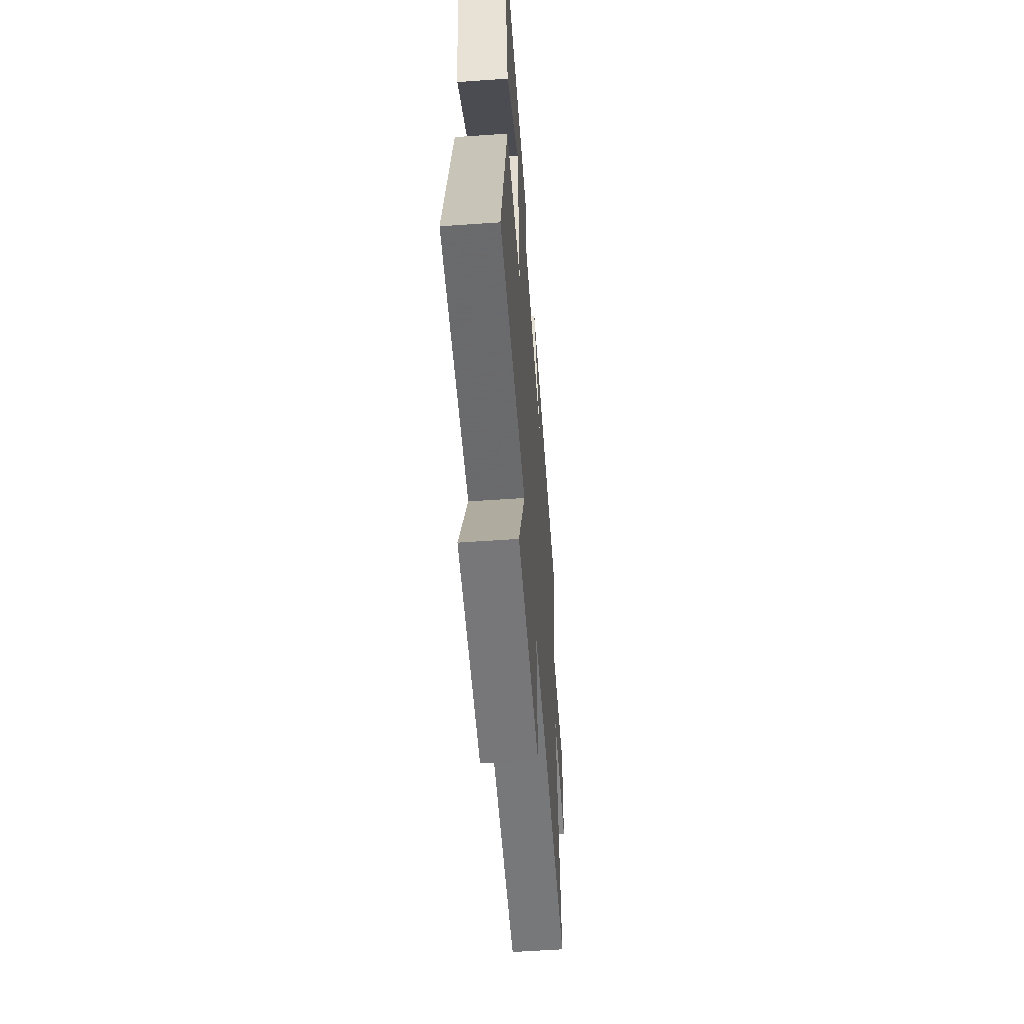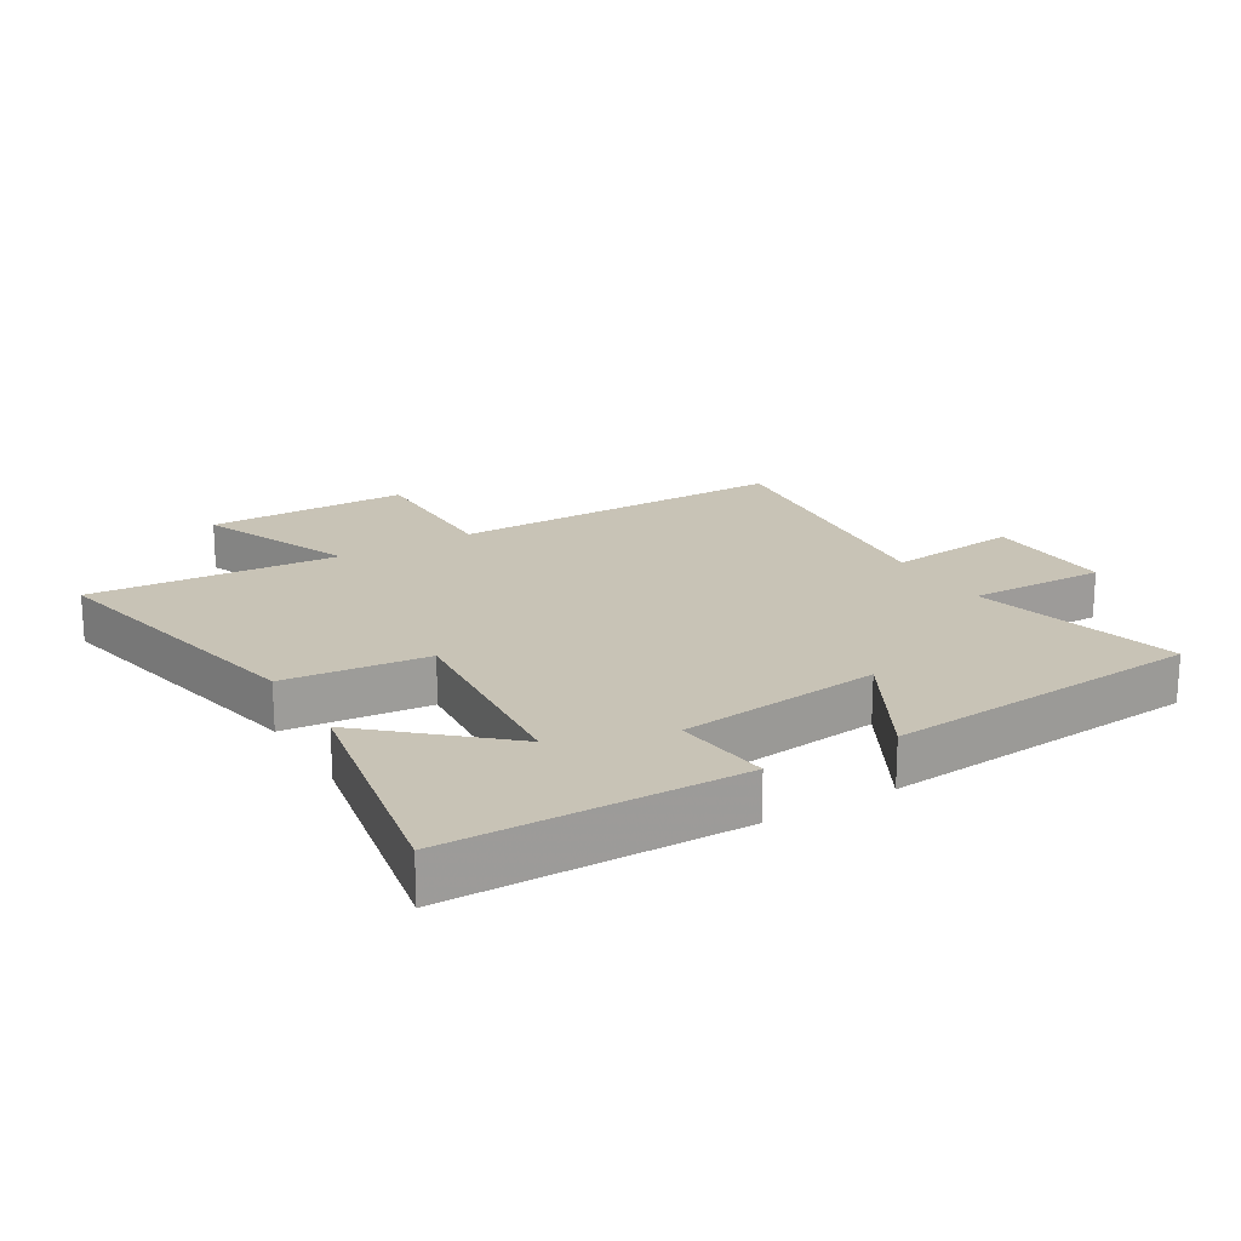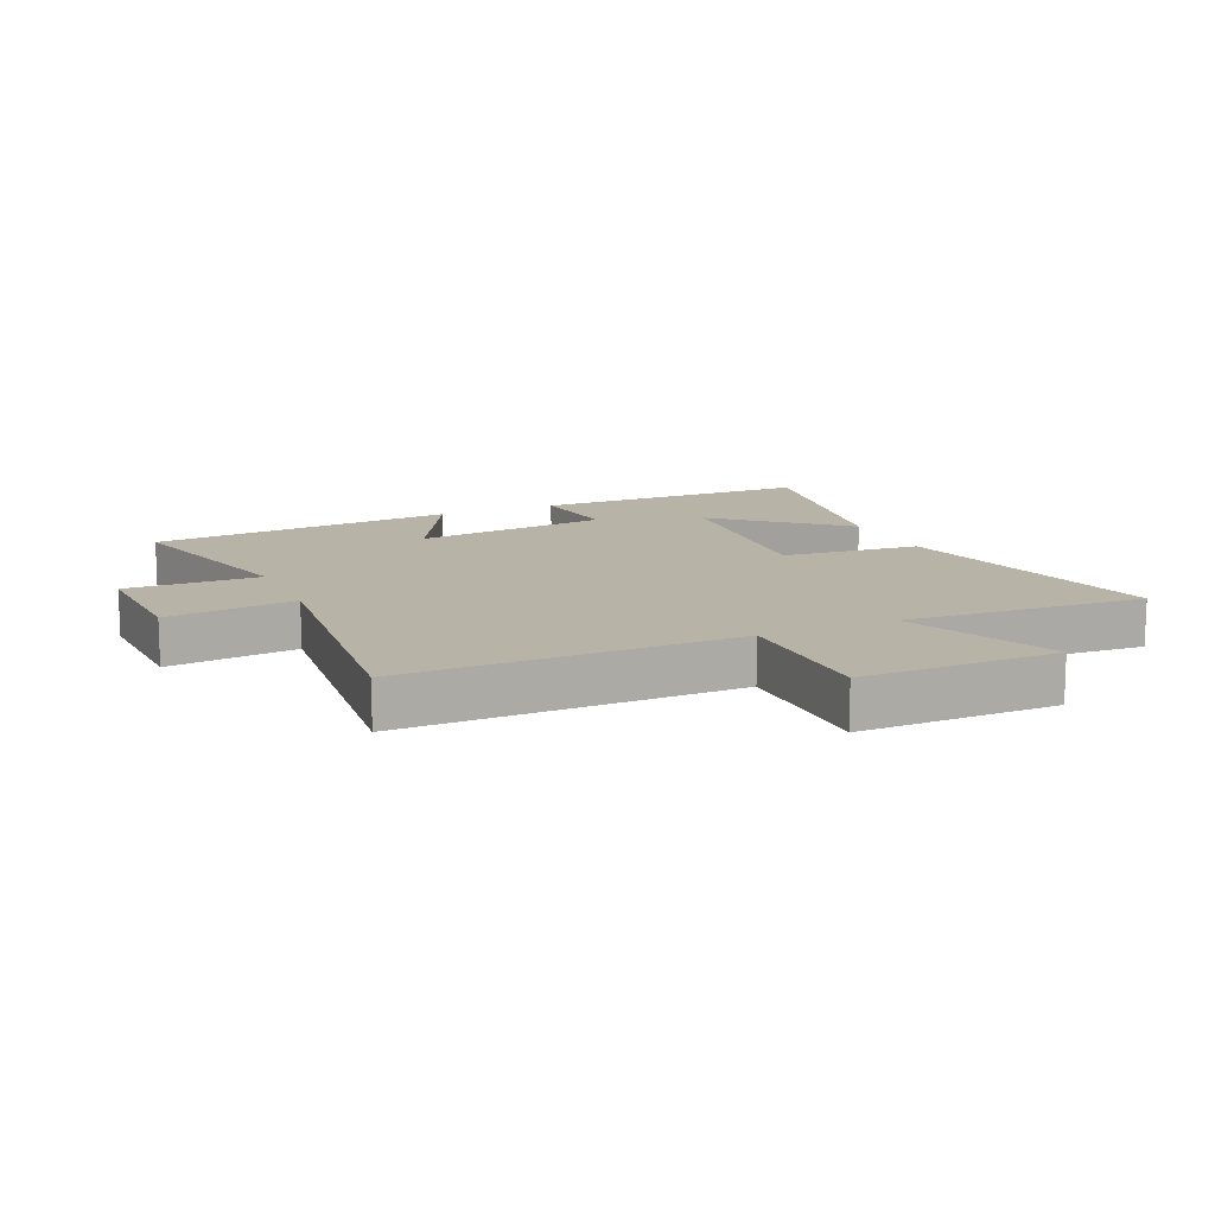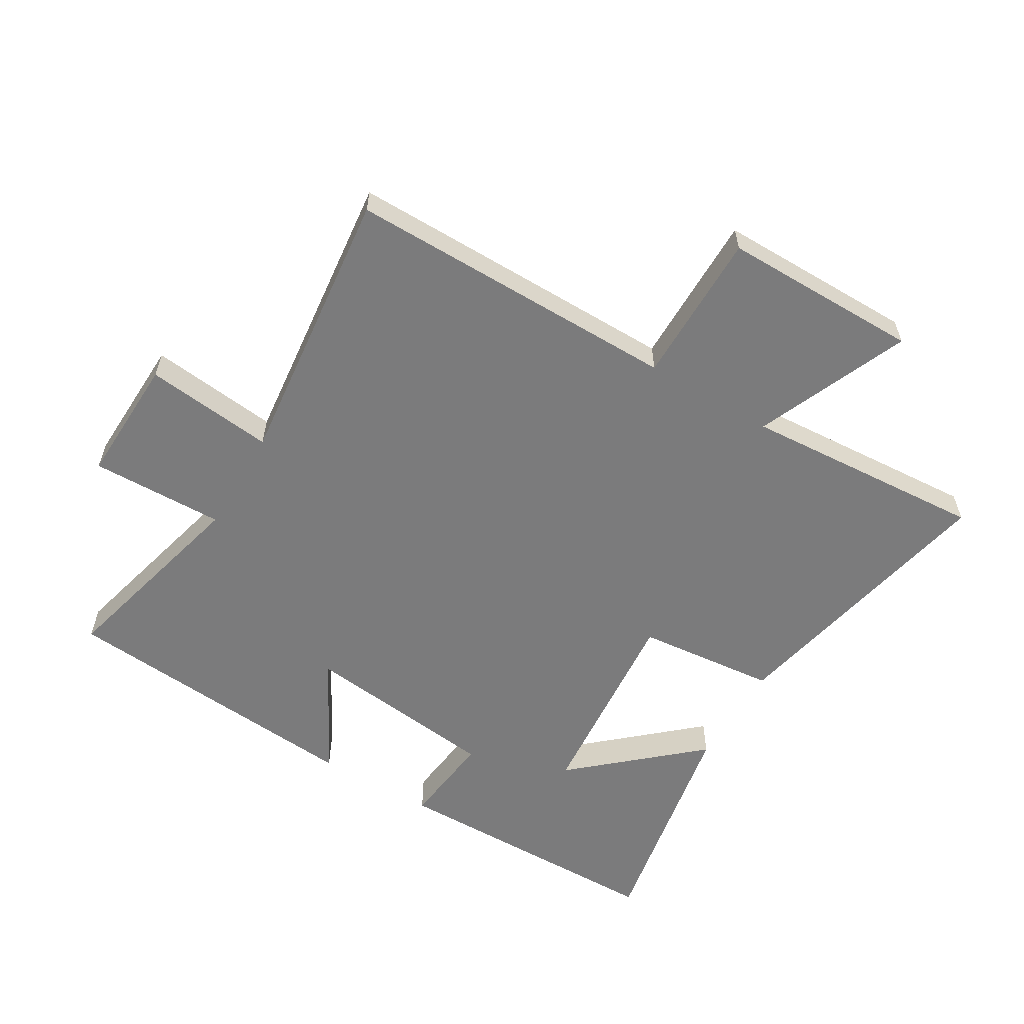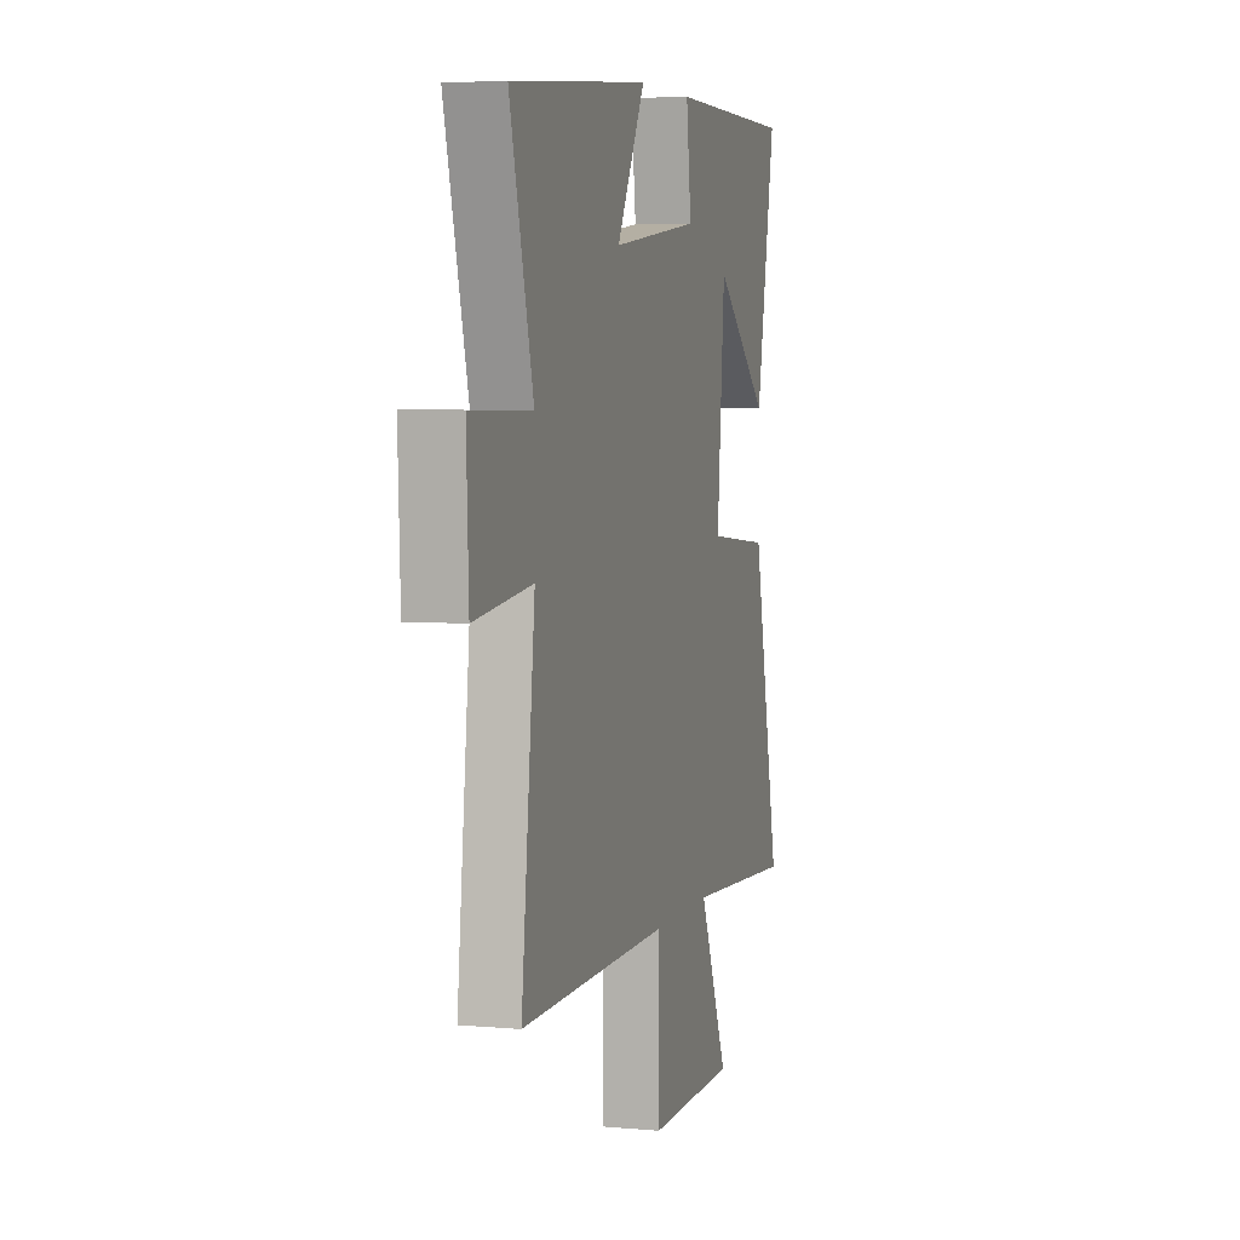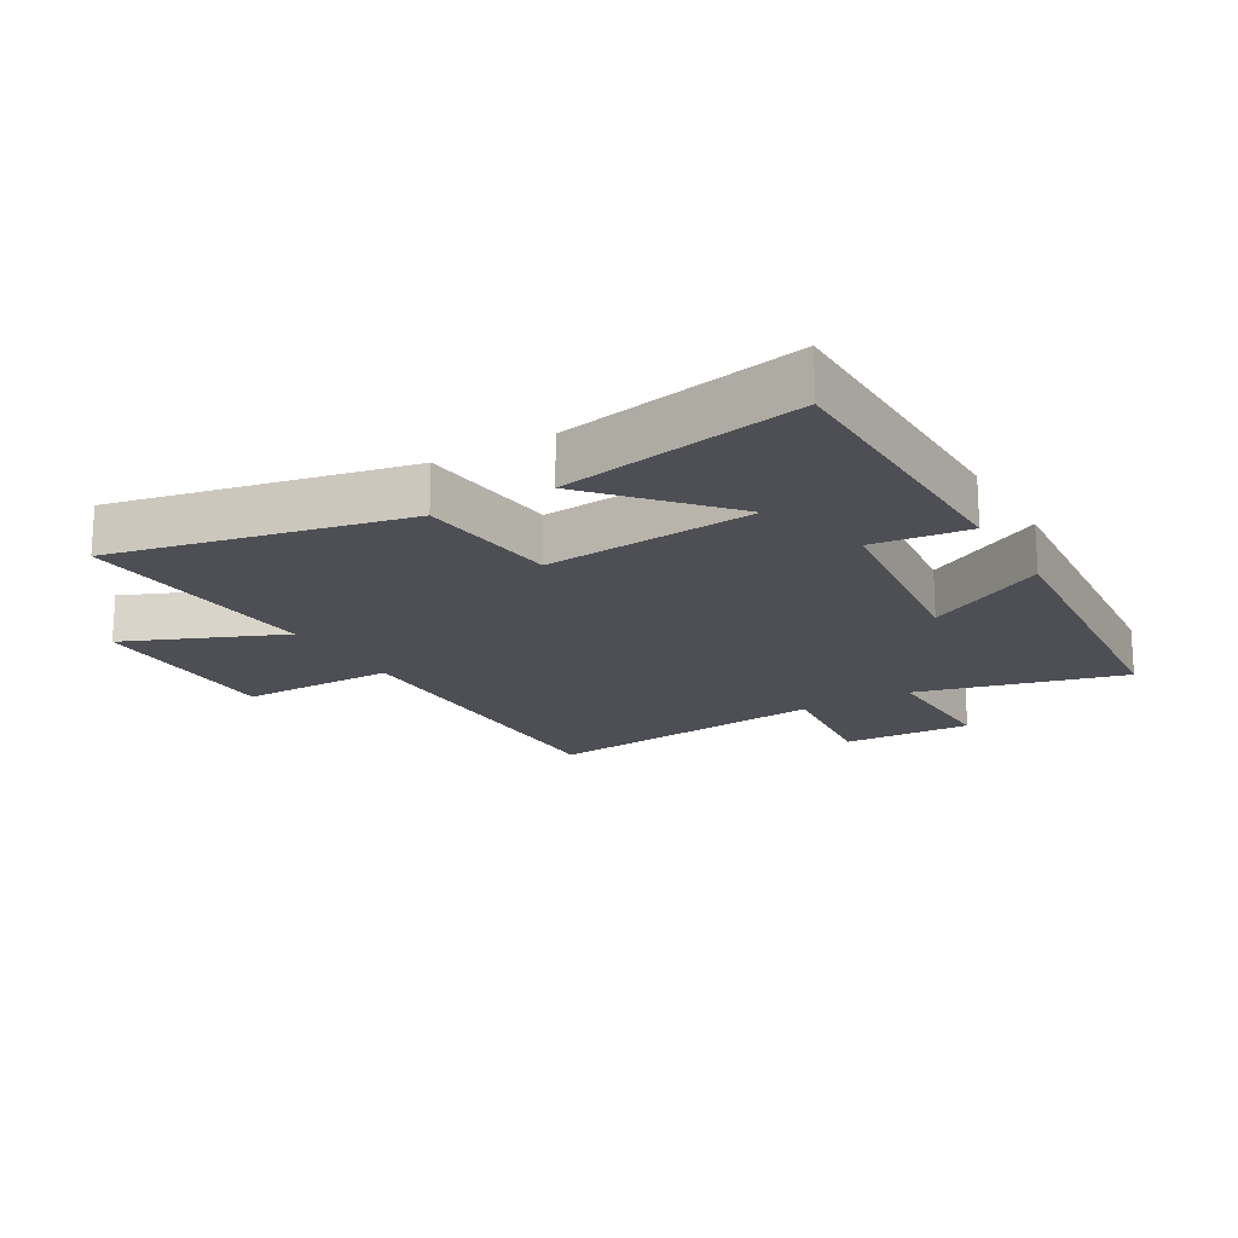
<metadata>
{"format":"obj","ext":"obj","renderer":"f3d","projection":"perspective","resolution":1024,"background":"white","views":[{"elev":-56.8,"azim":-85.8,"up":"+Z"},{"elev":19.5,"azim":-30.6,"up":"+Y"},{"elev":12.7,"azim":155.9,"up":"+Y"},{"elev":-58.5,"azim":149.4,"up":"+Y"},{"elev":5.0,"azim":106.0,"up":"+Z"},{"elev":-18.3,"azim":-59.5,"up":"+Y"}]}
</metadata>
<code>
v 0.549 0.07 -0.505
v 0.01 0.07 -0.5
v 0.01 0.07 -0.748
v -0.31 0.07 -0.746
v -0.206 0.07 -0.5
v -0.599 0.07 -0.525
v -0.5 0.07 -0.065
v -0.274 0.07 -0.043
v -0.302 0.07 0.291
v -0.5 0.07 0.117
v -0.57 0.07 0.496
v -0.114 0.07 0.5
v -0.132 0.07 0.348
v 0.186 0.07 0.31
v 0.084 0.07 0.5
v 0.584 0.07 0.457
v 0.5 0.07 0.13
v 0.717 0.07 0.134
v 0.709 0.07 -0.072
v 0.5 0.07 -0.048
v 0.549 0 -0.505
v 0.01 0 -0.5
v 0.01 0 -0.748
v -0.31 0 -0.746
v -0.206 0 -0.5
v -0.599 0 -0.525
v -0.5 0 -0.065
v -0.274 0 -0.043
v -0.302 0 0.291
v -0.5 0 0.117
v -0.57 0 0.496
v -0.114 0 0.5
v -0.132 0 0.348
v 0.186 0 0.31
v 0.084 0 0.5
v 0.584 0 0.457
v 0.5 0 0.13
v 0.717 0 0.134
v 0.709 0 -0.072
v 0.5 0 -0.048
f 17 18 19 20
f 14 15 16 17
f 13 14 17 20
f 11 12 13
f 9 10 11
f 9 11 13 20
f 5 6 7 8
f 5 8 9 20
f 2 3 4 5
f 20 1 2
f 2 5 20
f 40 39 38 37
f 37 36 35 34
f 40 37 34 33
f 33 32 31
f 31 30 29
f 40 33 31 29
f 28 27 26 25
f 40 29 28 25
f 25 24 23 22
f 22 21 40
f 40 25 22
f 1 21 22 2
f 2 22 23 3
f 3 23 24 4
f 4 24 25 5
f 5 25 26 6
f 6 26 27 7
f 7 27 28 8
f 8 28 29 9
f 9 29 30 10
f 10 30 31 11
f 11 31 32 12
f 12 32 33 13
f 13 33 34 14
f 14 34 35 15
f 15 35 36 16
f 16 36 37 17
f 17 37 38 18
f 18 38 39 19
f 19 39 40 20
f 20 40 21 1

</code>
